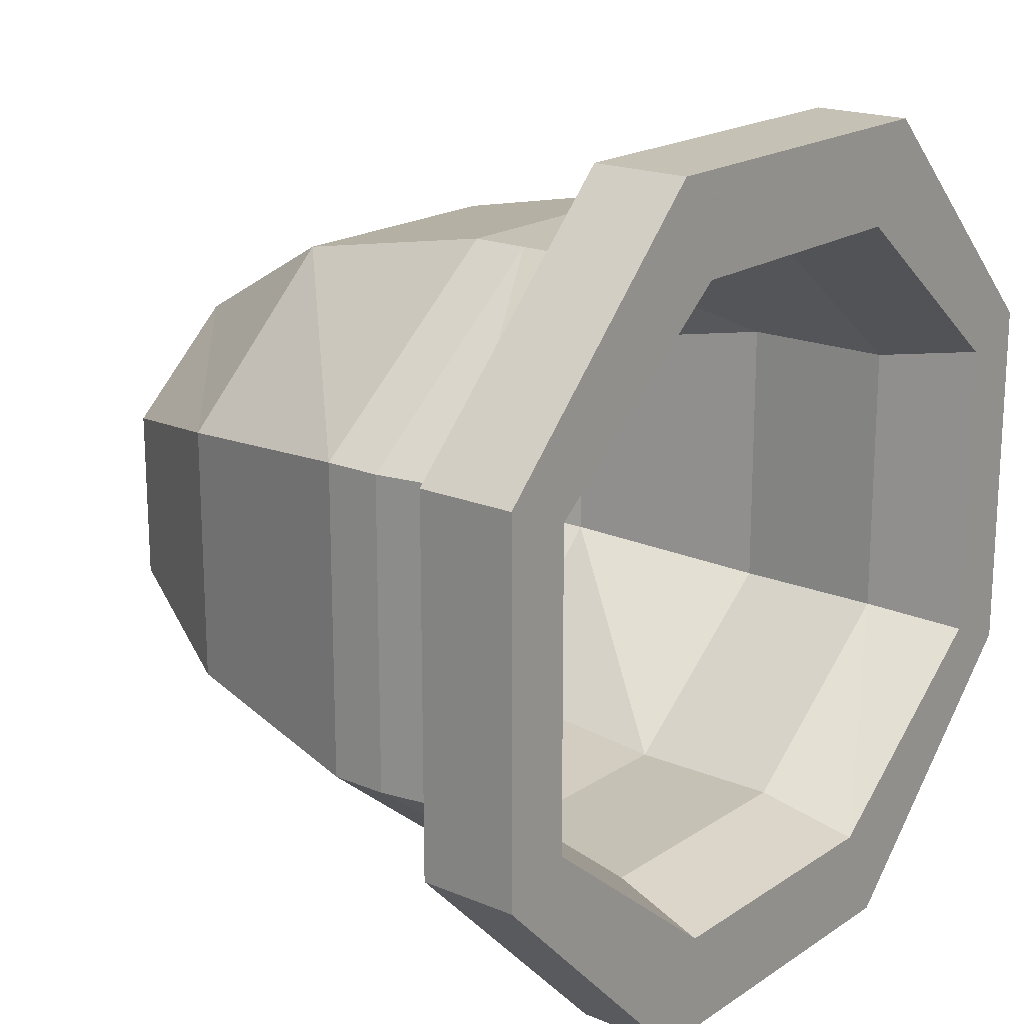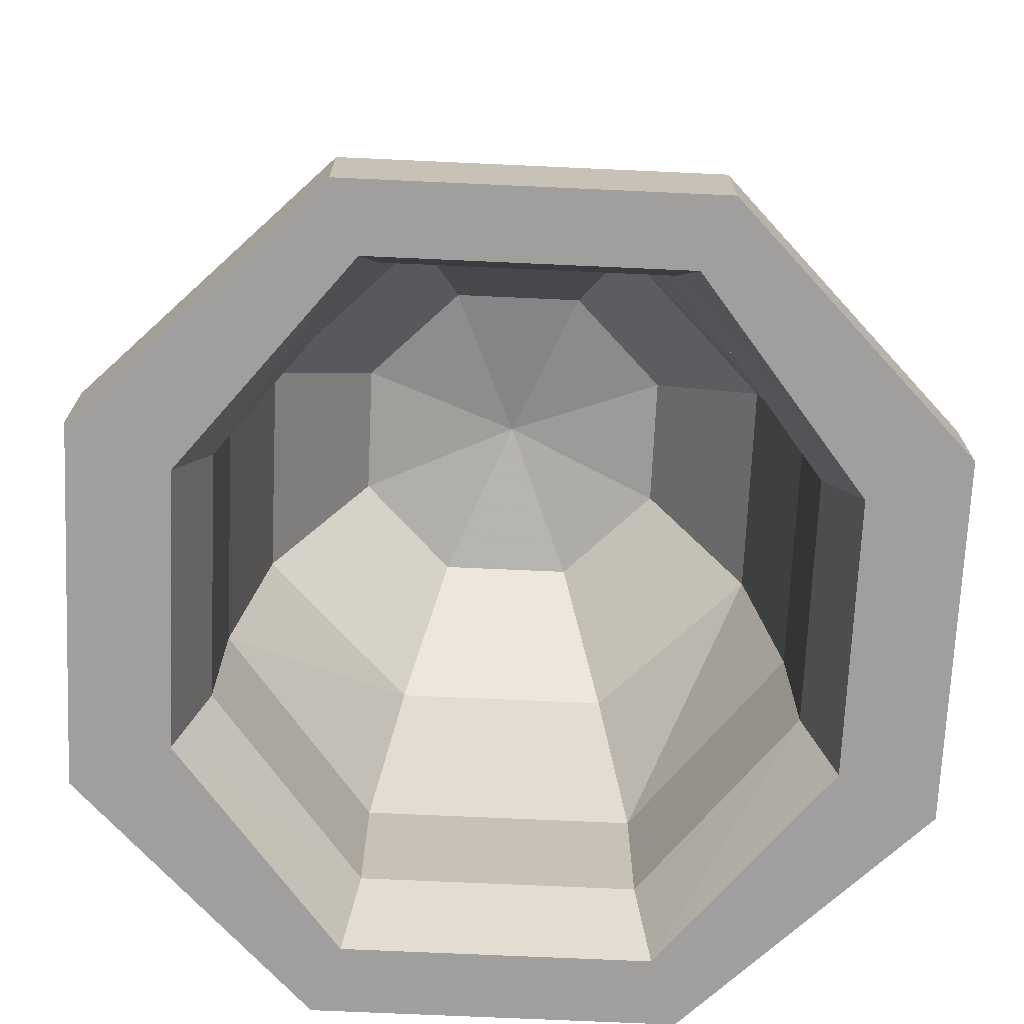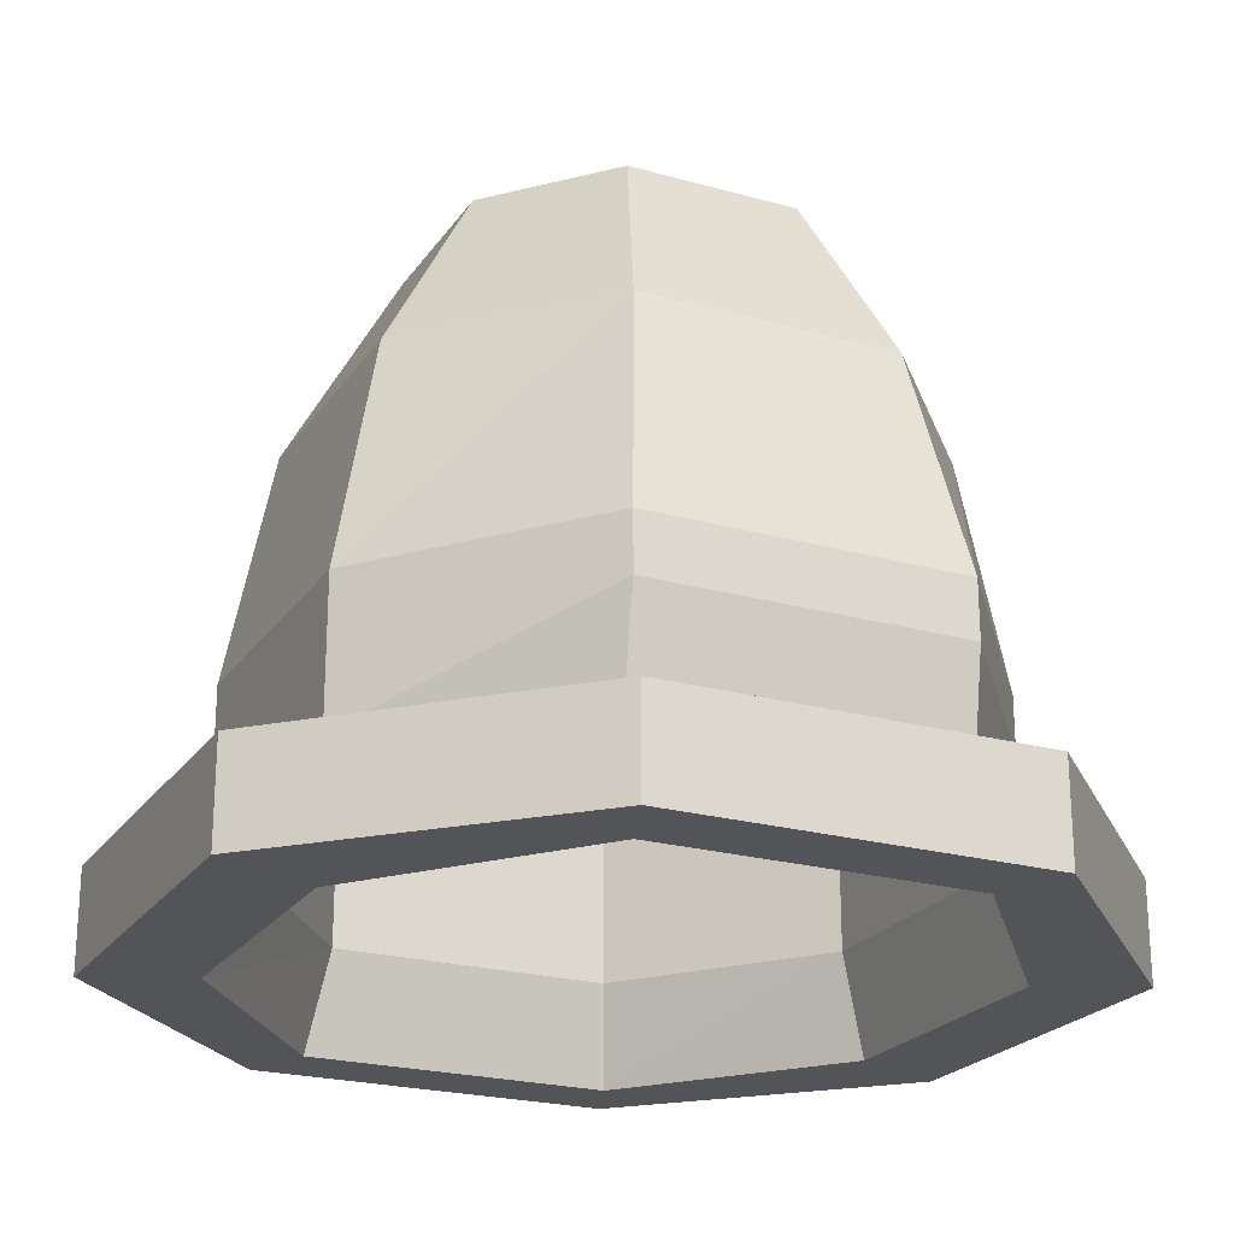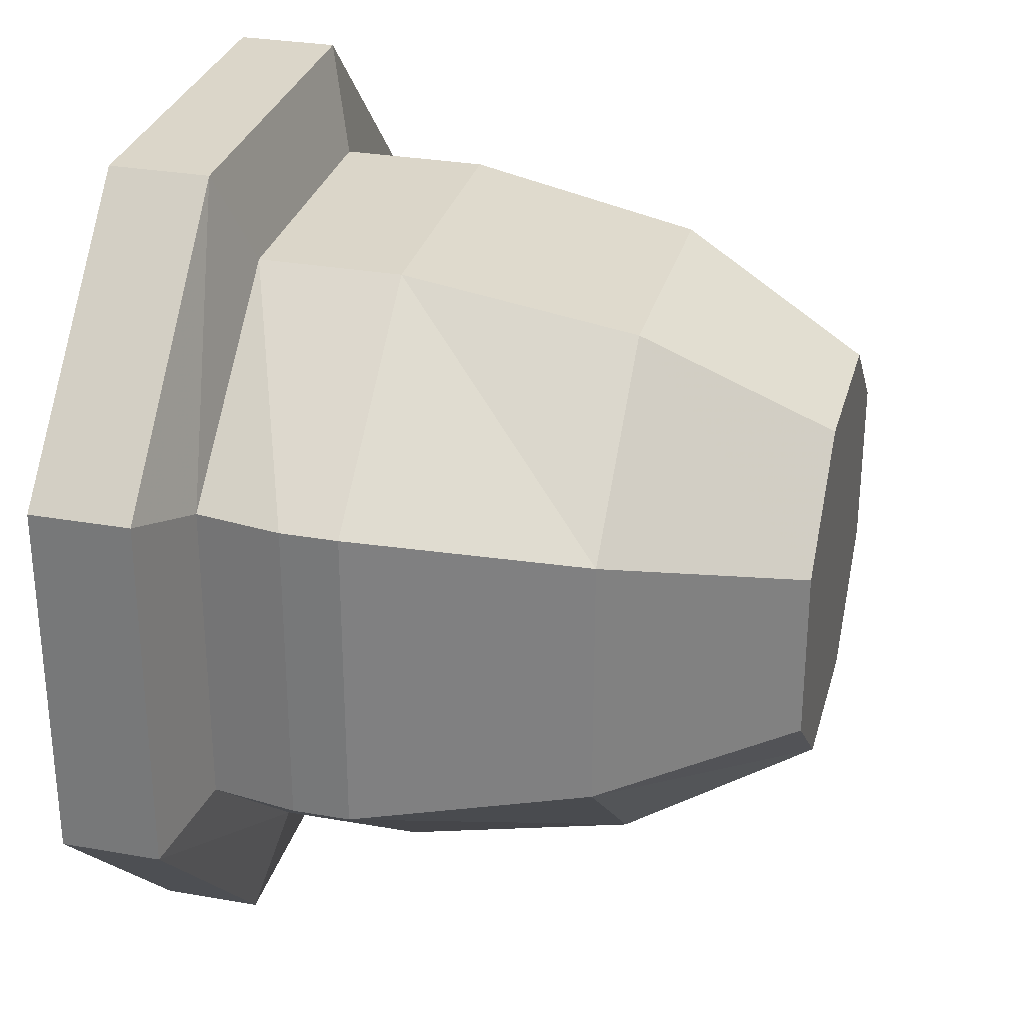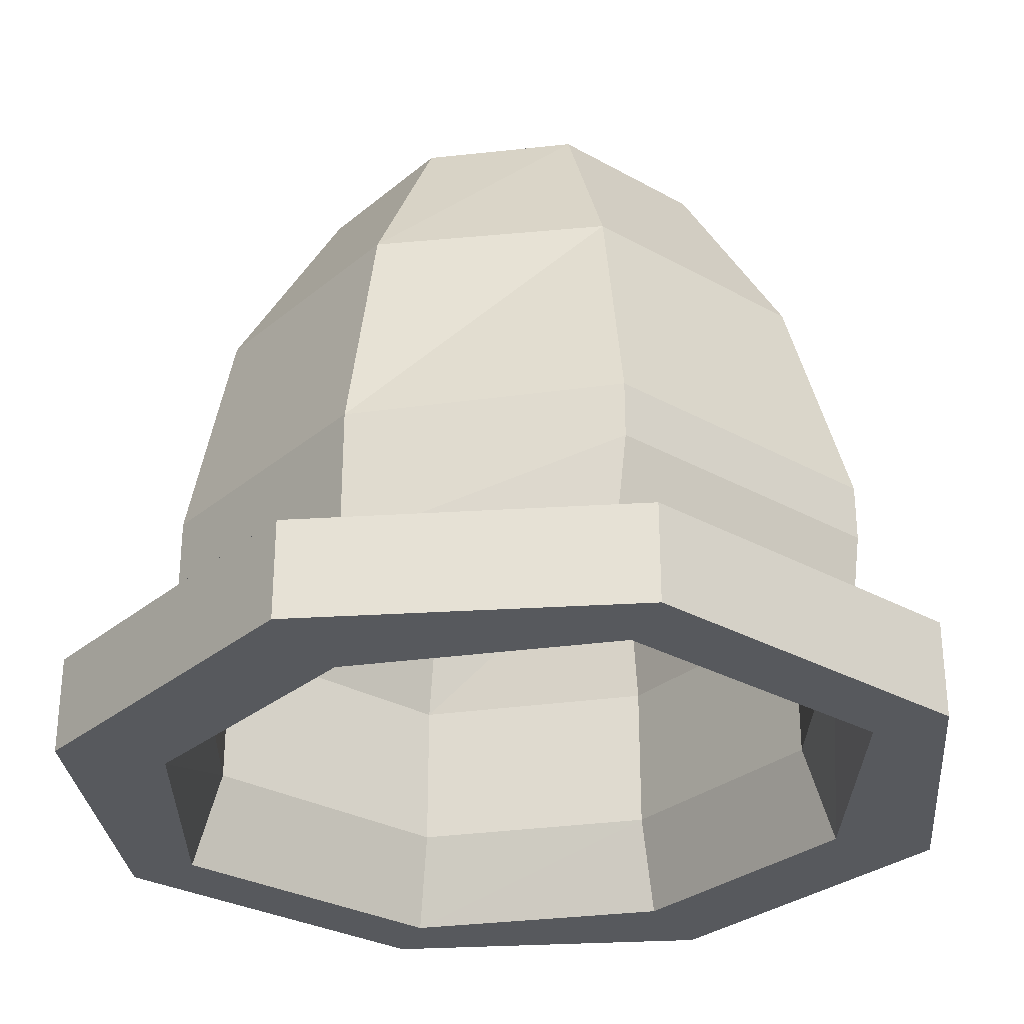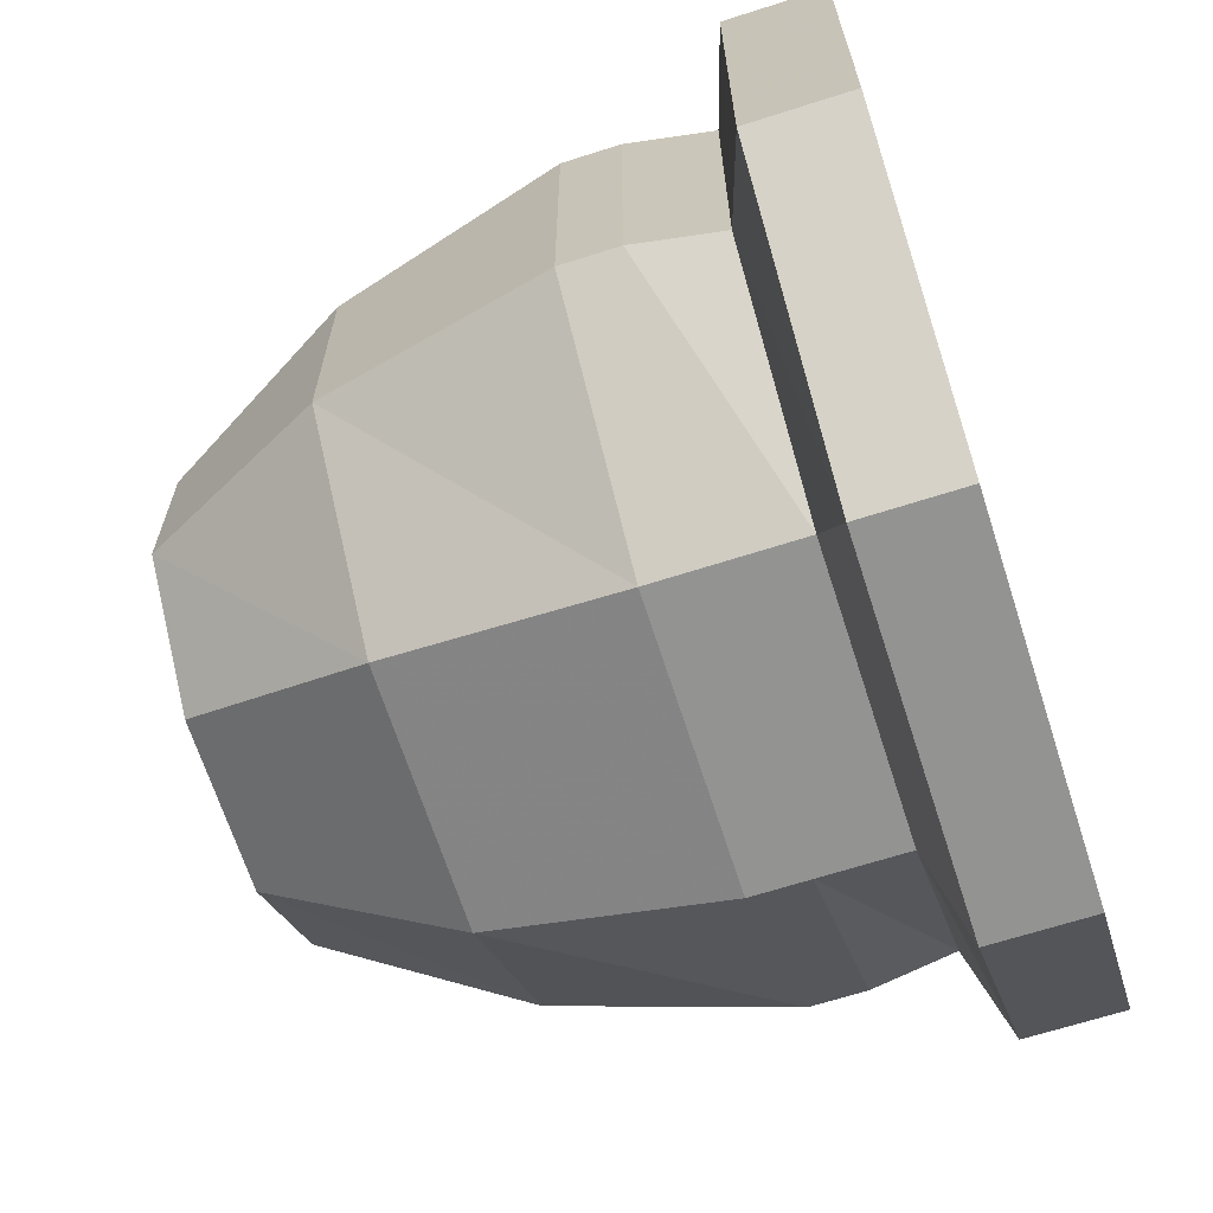
<metadata>
{"format":"obj","ext":"obj","renderer":"f3d","projection":"perspective","resolution":1024,"background":"white","views":[{"elev":18.7,"azim":-51.3,"up":"+Z"},{"elev":-71.3,"azim":-92.6,"up":"+Y"},{"elev":-22.8,"azim":64.4,"up":"+Y"},{"elev":29.8,"azim":104.5,"up":"+Z"},{"elev":-29.4,"azim":50.4,"up":"+Y"},{"elev":-66.7,"azim":-72.2,"up":"+Z"}]}
</metadata>
<code>
v -0.07812 -0.2578 -0.1797
v 0.07812 -0.2578 -0.1797
v 0.07812 -0.3047 -0.1797
v -0.07812 -0.3047 -0.1797
v -0.1953 -0.2578 -0.08594
v -0.1953 -0.2266 -0.08594
v -0.07812 -0.2266 -0.1797
v 0.07812 -0.2266 -0.1797
v 0.1953 -0.2578 -0.08594
v 0.1875 -0.3047 -0.08594
v 0.2344 -0.3203 -0.1016
v 0.1016 -0.3203 -0.2344
v -0.1016 -0.3203 -0.2344
v -0.1875 -0.3047 -0.08594
v -0.1875 -0.3047 0.08594
v -0.1953 -0.2578 0.08594
v -0.1953 -0.2266 0.08594
v -0.1641 -0.1016 -0.07031
v -0.07031 -0.1016 -0.1562
v 0.07031 -0.1016 -0.1562
v 0.1953 -0.2266 -0.08594
v 0.1953 -0.2266 0.08594
v 0.1953 -0.2578 0.08594
v 0.1875 -0.3047 0.08594
v 0.2344 -0.3203 0.1016
v 0.2344 -0.375 -0.1016
v 0.1016 -0.375 -0.2344
v -0.1016 -0.375 -0.2344
v -0.2344 -0.3203 -0.1016
v -0.2344 -0.3203 0.1016
v -0.07812 -0.3047 0.1797
v -0.07812 -0.2578 0.1797
v -0.07812 -0.2266 0.1797
v -0.07031 -0.1016 0.1562
v -0.1641 -0.1016 0.07031
v -0.1094 0 -0.04688
v -0.04688 0 -0.1016
v 0.04688 0 -0.1016
v 0.1641 -0.1016 -0.07031
v 0.1641 -0.1016 0.07031
v 0.07812 -0.2266 0.1797
v 0.07812 -0.2578 0.1797
v 0.07812 -0.3047 0.1797
v 0.1016 -0.3203 0.2344
v 0.1016 -0.375 0.2344
v 0.2344 -0.375 0.1016
v 0.1953 -0.375 -0.08594
v 0.07812 -0.375 -0.1797
v -0.07812 -0.375 -0.1797
v -0.1953 -0.375 -0.08594
v -0.2344 -0.375 -0.1016
v -0.2344 -0.375 0.1016
v -0.1016 -0.3203 0.2344
v 0.07031 -0.1016 0.1562
v 0.04688 0 0.1016
v -0.04688 0 0.1016
v -0.1094 0 0.04688
v 0.1094 0 -0.04688
v 0.1094 0 0.04688
v -0.1016 -0.375 0.2344
v -0.07812 -0.375 0.1797
v 0.07812 -0.375 0.1797
v -0.1953 -0.375 0.08594
v -0.1797 -0.3203 0.07812
v -0.07031 -0.3203 0.1641
v 0.07031 -0.3203 0.1641
v 0.1953 -0.375 0.08594
v 0.1797 -0.3203 -0.07812
v 0.07031 -0.3203 -0.1641
v -0.07031 -0.3203 -0.1641
v -0.1797 -0.3203 -0.07812
v 0 -0.01562 0
v -0.09375 -0.03125 -0.03906
v -0.03906 -0.03125 -0.09375
v 0.03906 -0.03125 -0.09375
v 0.09375 -0.03125 -0.03906
v 0.09375 -0.03125 0.03906
v 0.03906 -0.03125 0.09375
v -0.03906 -0.03125 0.09375
v -0.09375 -0.03125 0.03906
v -0.1484 -0.125 -0.0625
v -0.0625 -0.125 -0.1484
v 0.0625 -0.125 -0.1484
v 0.1484 -0.125 -0.0625
v 0.1484 -0.125 0.0625
v 0.0625 -0.125 0.1484
v -0.0625 -0.125 0.1484
v -0.1484 -0.125 0.0625
v -0.1797 -0.2344 -0.07812
v -0.07031 -0.2344 -0.1641
v 0.07031 -0.2344 -0.1641
v 0.1797 -0.2344 -0.07812
v 0.1797 -0.2344 0.07812
v 0.07031 -0.2344 0.1641
v -0.07031 -0.2344 0.1641
v -0.1797 -0.2344 0.07812
v 0.1797 -0.3203 0.07812
f 1 2 3
f 1 3 4
f 1 4 5
f 2 9 10
f 2 10 3
f 3 10 11
f 3 11 12
f 3 12 4
f 4 12 13
f 4 13 14
f 4 14 5
f 5 14 15
f 5 15 16
f 9 23 10
f 10 23 24
f 10 24 25
f 10 25 11
f 13 29 14
f 14 29 15
f 15 29 30
f 15 30 31
f 15 31 32
f 15 32 16
f 23 42 43
f 23 43 24
f 24 43 44
f 24 44 25
f 30 53 31
f 31 53 43
f 31 43 42
f 31 42 32
f 36 57 58
f 36 58 38
f 36 38 37
f 55 59 56
f 56 59 57
f 57 59 58
f 73 80 81
f 73 81 74
f 74 81 82
f 74 82 75
f 75 82 83
f 75 83 76
f 76 83 84
f 76 84 85
f 76 85 77
f 77 85 78
f 78 85 86
f 78 86 79
f 79 86 87
f 79 87 80
f 80 87 88
f 80 88 81
f 43 53 44
f 1 5 6
f 1 6 7
f 1 7 2
f 2 7 8
f 2 8 9
f 5 16 6
f 6 16 17
f 8 21 9
f 9 21 22
f 9 22 23
f 16 32 33
f 16 33 17
f 22 41 42
f 22 42 23
f 32 42 41
f 32 41 33
f 81 88 89
f 81 89 82
f 82 89 90
f 82 90 83
f 83 90 91
f 83 91 84
f 84 91 92
f 84 92 93
f 84 93 85
f 85 93 86
f 86 93 94
f 86 94 87
f 87 94 95
f 87 95 88
f 88 95 96
f 88 96 89
f 6 17 18
f 6 18 7
f 7 18 19
f 7 19 8
f 8 19 20
f 8 20 21
f 11 25 26
f 11 26 12
f 12 26 27
f 12 27 13
f 13 27 28
f 13 28 29
f 17 33 34
f 17 34 35
f 17 35 18
f 18 35 36
f 18 36 19
f 19 36 37
f 19 37 20
f 20 37 38
f 20 38 39
f 20 39 21
f 21 39 40
f 21 40 22
f 22 40 41
f 25 44 45
f 25 45 46
f 25 46 26
f 28 51 29
f 29 51 52
f 29 52 30
f 30 52 53
f 33 41 54
f 33 54 34
f 34 54 55
f 34 55 56
f 34 56 35
f 35 56 57
f 35 57 36
f 41 40 54
f 54 40 59
f 54 59 55
f 58 59 39
f 58 39 38
f 39 59 40
f 60 45 44
f 60 44 53
f 60 53 52
f 89 96 71
f 89 71 90
f 90 71 70
f 90 70 91
f 91 70 69
f 91 69 92
f 92 69 68
f 92 68 97
f 92 97 93
f 93 97 94
f 94 97 66
f 94 66 95
f 95 66 65
f 95 65 96
f 96 65 64
f 96 64 71
f 26 46 47
f 26 47 48
f 26 48 27
f 27 48 49
f 27 49 28
f 28 49 50
f 28 50 51
f 60 61 62
f 60 62 45
f 60 52 61
f 61 52 63
f 61 63 64
f 61 64 65
f 61 65 62
f 62 65 66
f 62 66 67
f 62 67 45
f 45 67 46
f 46 67 47
f 47 67 68
f 47 68 48
f 48 68 69
f 48 69 49
f 49 69 70
f 49 70 50
f 50 70 71
f 50 71 64
f 50 64 63
f 50 63 51
f 51 63 52
f 67 97 68
f 97 67 66
f 72 73 74
f 72 74 75
f 72 75 76
f 72 76 77
f 72 77 78
f 72 78 79
f 72 79 80
f 72 80 73

</code>
